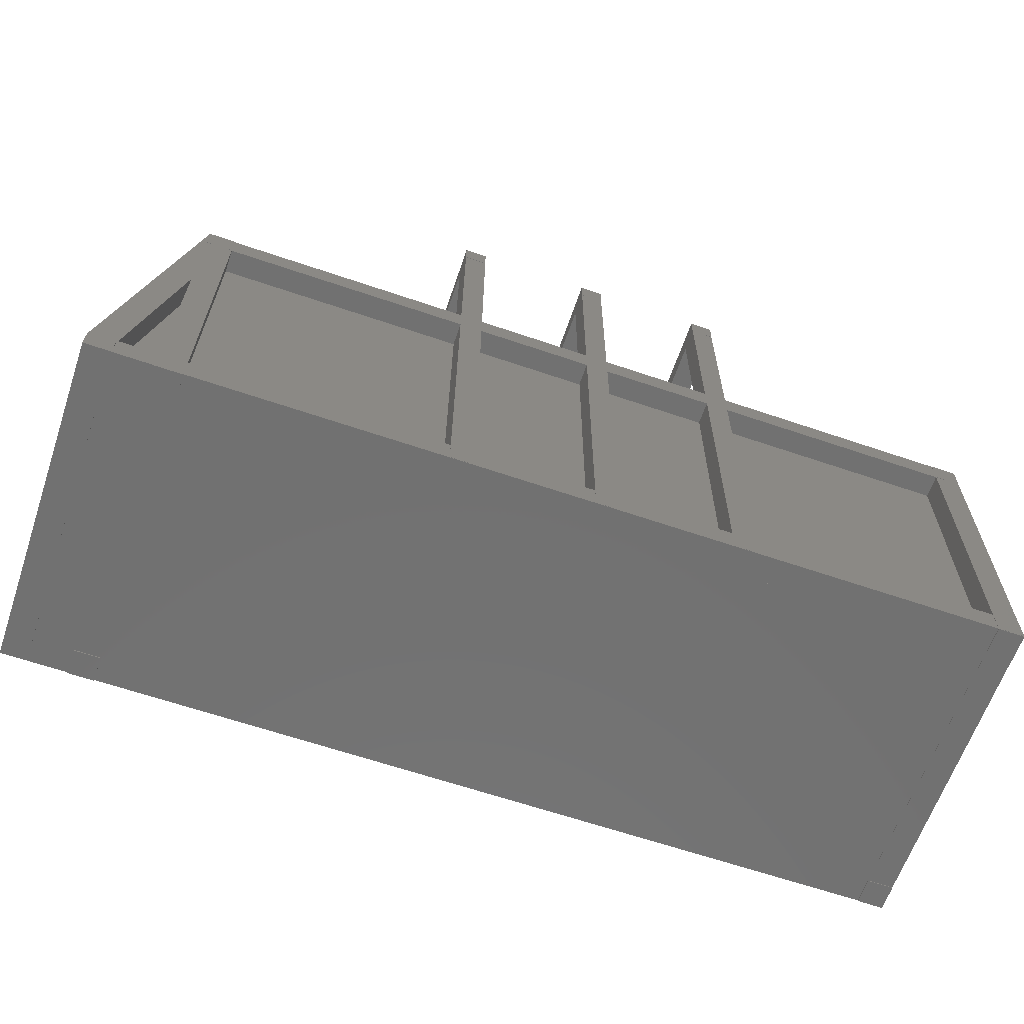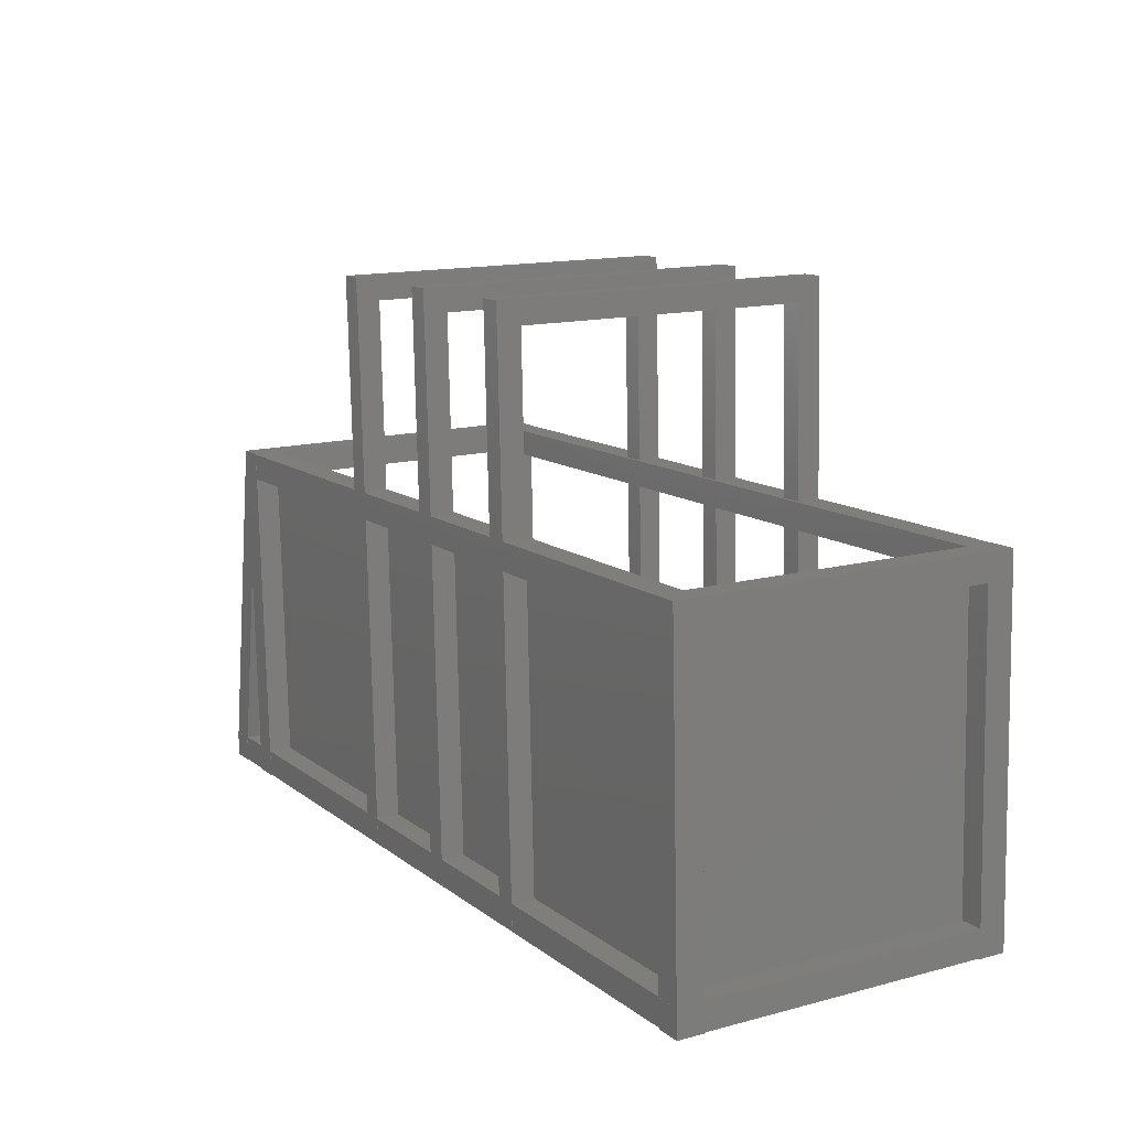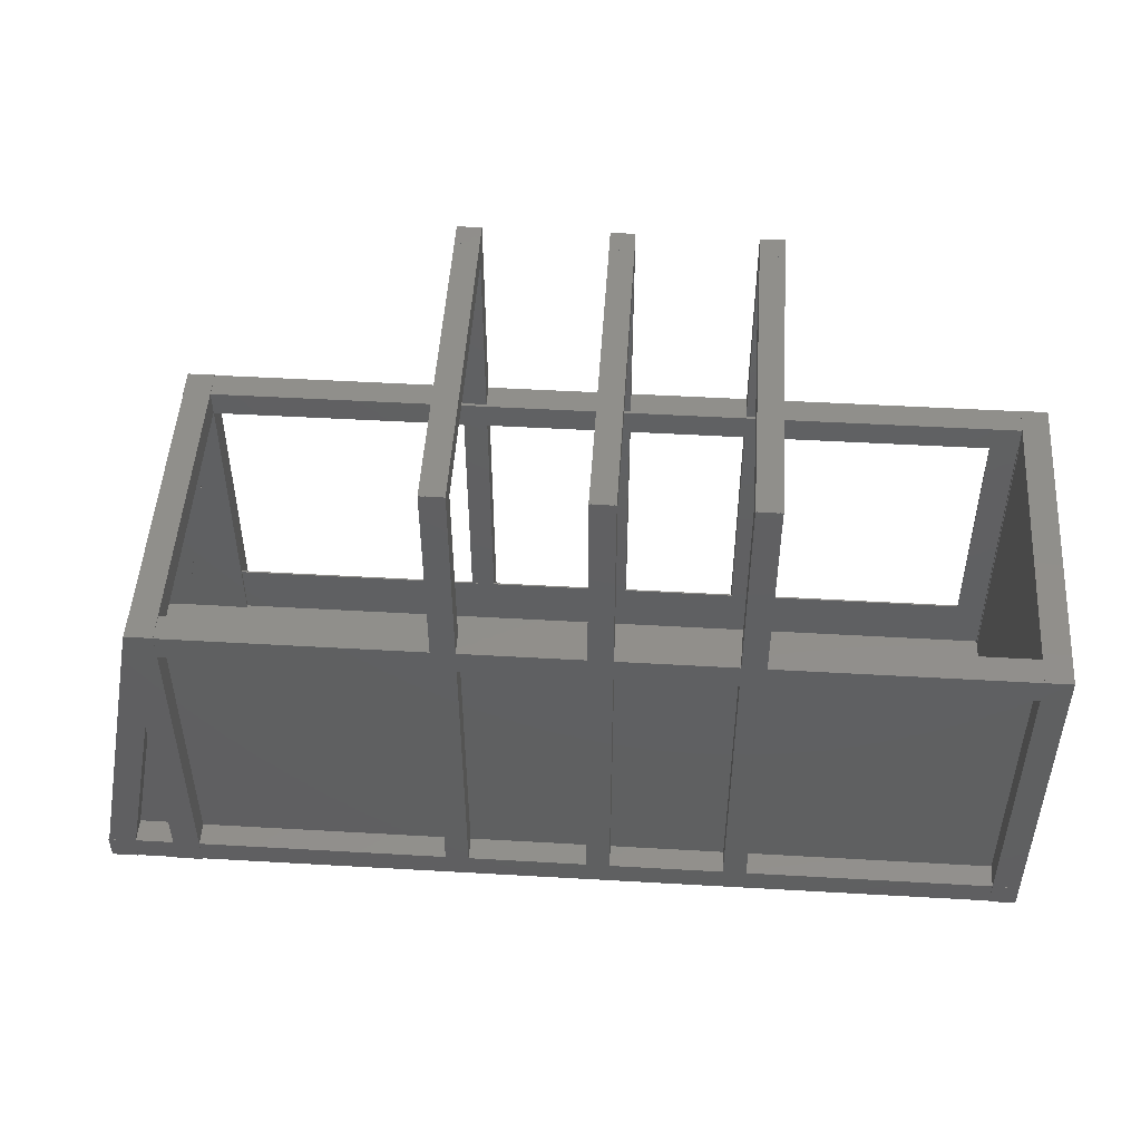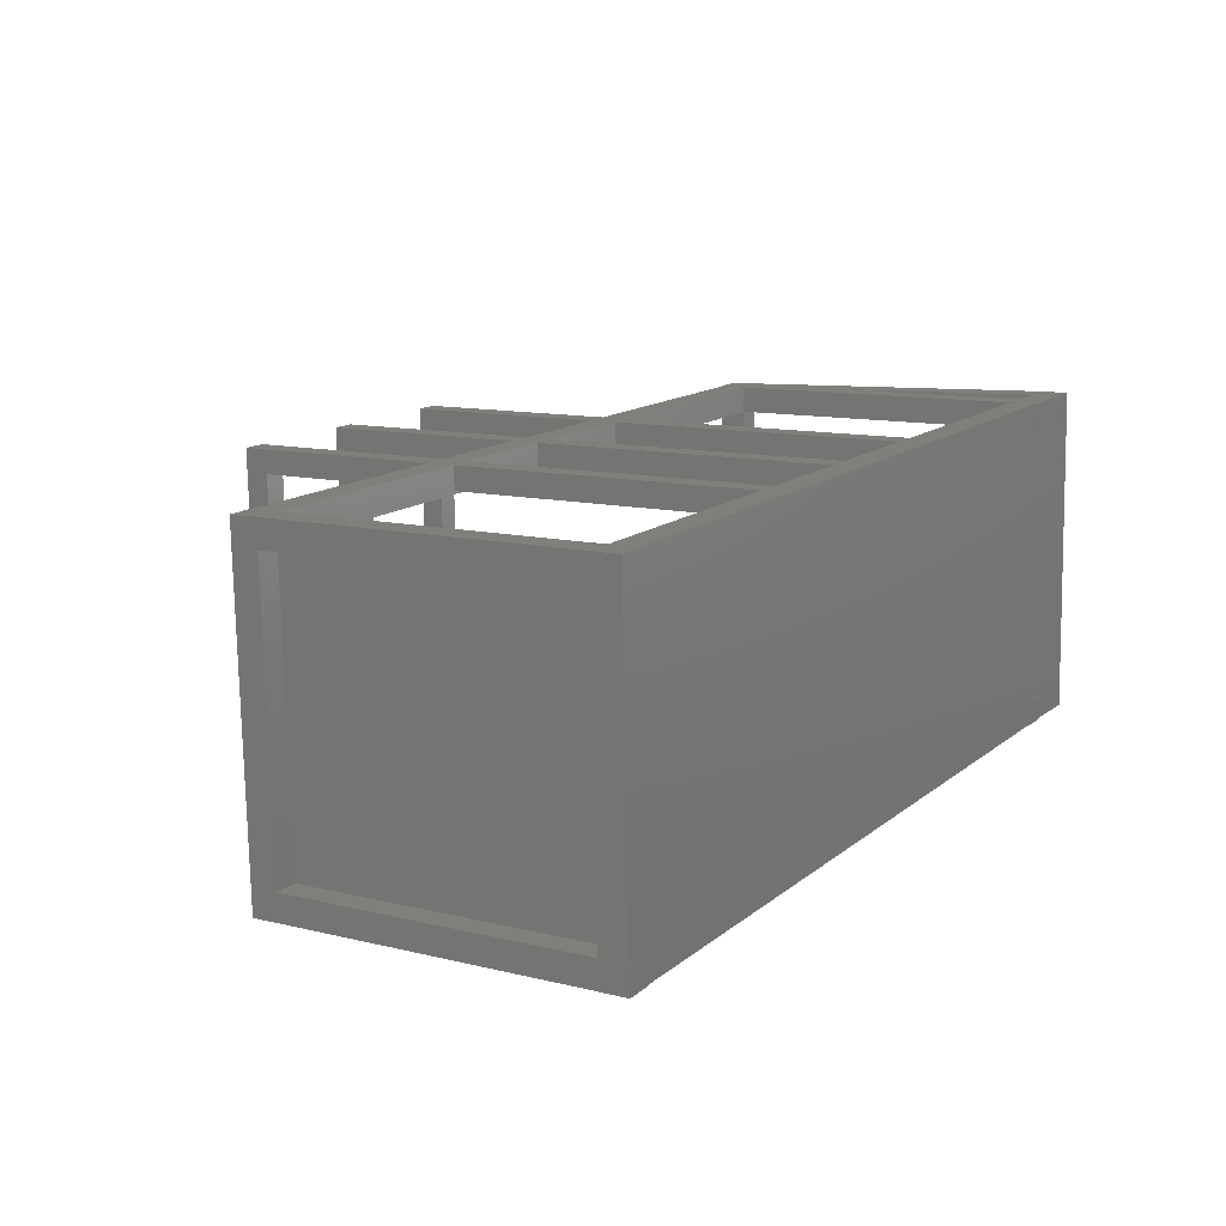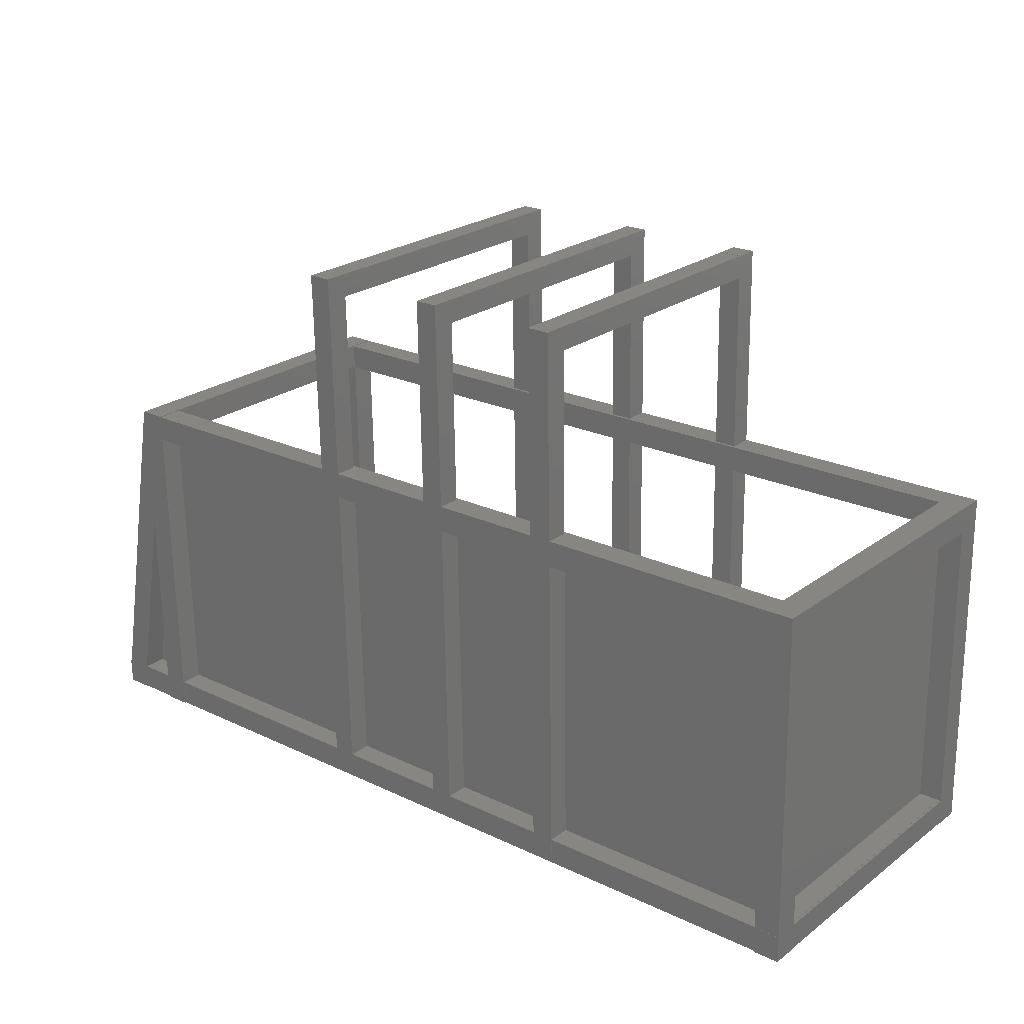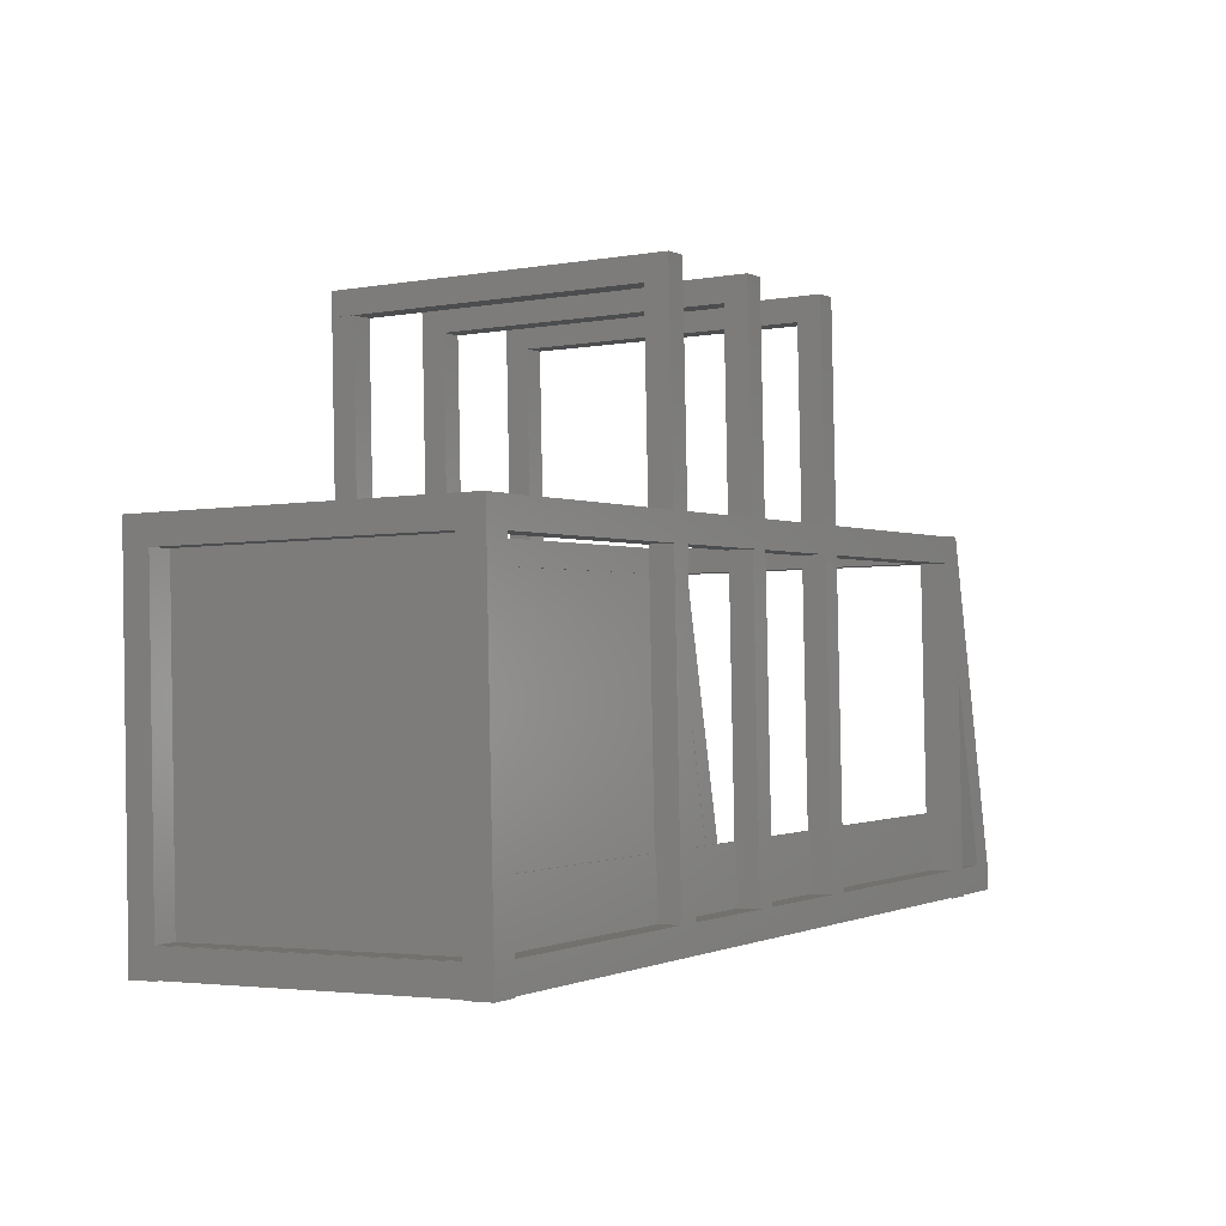
<metadata>
{"format":"stl","ext":"stl","renderer":"f3d","projection":"perspective","resolution":1024,"background":"white","views":[{"elev":-64.6,"azim":161.1,"up":"+Y"},{"elev":11.8,"azim":-120.1,"up":"+Y"},{"elev":48.3,"azim":-176.3,"up":"+Y"},{"elev":13.8,"azim":-59.3,"up":"+Z"},{"elev":22.2,"azim":-140.4,"up":"+Y"},{"elev":-0.8,"azim":-59.4,"up":"+Y"}]}
</metadata>
<code>
# stl→obj: 240 verts, 372 faces
v -2.21 2.222 12.35
v -6.896 26.32 11.82
v -6.896 26.28 9.907
v -2.211 2.181 10.43
v -0.3293 2.546 10.42
v -5.015 26.64 9.899
v -5.014 26.69 11.82
v -0.3291 2.588 12.34
v -66.21 2.351 -10.04
v -0.3291 2.351 -10.04
v -0.3292 2.31 -11.96
v -66.21 2.31 -11.95
v -66.21 0.3937 -11.91
v -0.3292 0.3936 -11.92
v -0.3291 0.4352 -10
v -66.21 0.4354 -9.995
v -66.18 26.7 11.8
v -5.094 26.7 11.79
v -5.094 26.66 9.875
v -66.18 26.66 9.88
v -66.18 24.75 9.922
v -5.094 24.75 9.917
v -5.094 24.79 11.83
v -66.18 24.79 11.84
v -66.18 26.22 -10.57
v -5.096 26.22 -10.57
v -5.096 26.18 -12.49
v -66.18 26.18 -12.48
v -66.18 24.26 -12.44
v -5.096 24.26 -12.44
v -5.096 24.3 -10.53
v -66.18 24.3 -10.52
v -66.21 2.833 12.12
v -0.3274 2.833 12.11
v -0.3292 2.312 -11.84
v -66.21 2.312 -11.83
v -66.21 0.3963 -11.79
v -0.3292 0.3962 -11.79
v -0.3274 0.917 12.16
v -66.21 0.9171 12.16
v -66.36 0.8464 12.37
v -66.36 26.71 11.81
v -66.36 26.67 9.893
v -66.36 0.8047 10.46
v -64.45 0.8047 10.46
v -64.45 26.67 9.893
v -64.45 26.71 11.81
v -64.45 0.8464 12.37
v -66.21 2.838 12.33
v -0.3274 2.838 12.32
v -0.3275 2.796 10.41
v -66.21 2.796 10.41
v -66.21 0.88 10.45
v -0.3275 0.8799 10.45
v -0.3273 0.9215 12.36
v -66.21 0.9217 12.37
v -64.45 26.72 11.69
v -64.45 26.2 -12.5
v -66.37 26.2 -12.5
v -66.36 26.72 11.69
v -66.36 24.81 11.73
v -66.37 24.28 -12.46
v -64.45 24.28 -12.46
v -64.45 24.81 11.73
v -6.993 0.3597 -10.01
v -6.993 26.23 -10.57
v -6.993 26.18 -12.49
v -6.993 0.318 -11.93
v -5.077 0.318 -11.93
v -5.077 26.18 -12.49
v -5.076 26.23 -10.57
v -5.076 0.3597 -10.01
v -6.991 0.8465 12.38
v -6.991 26.71 11.81
v -6.991 26.67 9.899
v -6.991 0.8049 10.46
v -5.075 0.8049 10.46
v -5.075 26.67 9.899
v -5.075 26.71 11.81
v -5.075 0.8465 12.38
v -26.7 0.9699 12.33
v -26.7 41.68 11.45
v -26.7 41.65 9.77
v -26.7 0.9335 10.65
v -25.02 0.9334 10.65
v -25.02 41.65 9.769
v -25.02 41.68 11.45
v -25.02 0.9699 12.33
v -36.9 0.9699 12.33
v -36.9 41.69 11.45
v -36.9 41.65 9.77
v -36.9 0.9335 10.66
v -35.23 0.9335 10.66
v -35.23 41.65 9.77
v -35.23 41.69 11.45
v -35.23 0.9699 12.33
v -46.78 0.9699 12.33
v -46.78 41.69 11.45
v -46.79 41.65 9.771
v -46.79 0.9335 10.66
v -45.11 0.9335 10.66
v -45.11 41.65 9.771
v -45.11 41.69 11.45
v -45.11 0.9699 12.33
v -46.79 0.479 -10.25
v -46.79 41.19 -11.13
v -46.79 41.16 -12.81
v -46.79 0.4425 -11.92
v -45.11 0.4425 -11.92
v -45.11 41.16 -12.81
v -45.11 41.19 -11.13
v -45.11 0.4789 -10.25
v -36.91 0.4789 -10.25
v -36.91 41.19 -11.13
v -36.91 41.16 -12.81
v -36.91 0.4425 -11.92
v -35.23 0.4425 -11.92
v -35.23 41.16 -12.81
v -35.23 41.19 -11.13
v -35.23 0.4789 -10.25
v -26.7 0.4789 -10.25
v -26.7 41.19 -11.13
v -26.7 41.16 -12.81
v -26.7 0.4425 -11.93
v -25.02 0.4425 -11.93
v -25.02 41.16 -12.81
v -25.02 41.19 -11.13
v -25.02 0.4789 -10.25
v -66.37 0.3598 -10.01
v -66.37 26.23 -10.57
v -66.37 26.18 -12.49
v -66.37 0.3181 -11.92
v -64.45 0.3181 -11.92
v -64.45 26.18 -12.49
v -64.45 26.23 -10.57
v -64.45 0.3598 -10.01
v -64.45 2.814 12.21
v -64.45 2.288 -11.98
v -66.37 2.288 -11.98
v -66.36 2.814 12.21
v -66.36 0.8977 12.25
v -66.37 0.3717 -11.94
v -64.45 0.3717 -11.94
v -64.45 0.8977 12.25
v -0.3133 2.814 12.21
v -0.3152 2.288 -11.98
v -2.232 2.288 -11.98
v -2.23 2.814 12.21
v -2.23 0.8976 12.25
v -2.232 0.3716 -11.94
v -0.3152 0.3716 -11.94
v -0.3133 0.8976 12.25
v -5.067 26.76 11.69
v -5.069 26.23 -12.5
v -6.985 26.23 -12.5
v -6.983 26.76 11.69
v -6.983 24.84 11.73
v -6.985 24.32 -12.46
v -5.069 24.32 -12.46
v -5.067 24.84 11.73
v -25.02 41.68 11.36
v -25.02 41.15 -12.83
v -26.7 41.15 -12.83
v -26.7 41.68 11.36
v -26.7 40 11.4
v -26.7 39.48 -12.79
v -25.02 39.48 -12.79
v -25.02 40 11.4
v -35.23 41.68 11.36
v -35.23 41.15 -12.83
v -36.91 41.15 -12.83
v -36.91 41.68 11.36
v -36.91 40 11.4
v -36.91 39.48 -12.79
v -35.23 39.48 -12.79
v -35.23 40 11.4
v -45.12 41.68 11.36
v -45.12 41.15 -12.83
v -46.8 41.15 -12.83
v -46.79 41.68 11.36
v -46.79 40 11.4
v -46.8 39.48 -12.79
v -45.12 39.48 -12.79
v -45.12 40 11.4
v -66.18 25.47 -10.63
v -5.096 25.47 -10.63
v -5.096 25.47 -10.75
v -66.18 25.47 -10.75
v -66.18 1.517 -10.23
v -5.096 1.517 -10.23
v -5.096 1.52 -10.11
v -66.18 1.52 -10.11
v -64.61 25.94 10.8
v -64.5 25.94 10.8
v -64.5 25.44 -11.95
v -64.62 25.44 -11.95
v -64.62 1.491 -11.43
v -64.5 1.491 -11.43
v -64.5 1.986 11.32
v -64.61 1.986 11.32
v -66.18 6.899 10.64
v -5.094 6.898 10.63
v -5.094 6.896 10.51
v -66.18 6.896 10.52
v -66.18 2.106 10.62
v -5.094 2.106 10.62
v -5.094 2.108 10.74
v -66.18 2.109 10.74
v -64.86 25.83 10.22
v -62.46 25.83 10.22
v -62.46 25.83 10.1
v -64.86 25.83 10.1
v -64.86 1.877 10.63
v -62.46 1.877 10.63
v -62.46 1.88 10.75
v -64.86 1.88 10.75
v -2.212 1.735 -10.04
v -6.897 25.83 -10.57
v -6.898 25.79 -12.48
v -2.212 1.694 -11.96
v -0.331 2.059 -11.97
v -5.016 26.16 -12.49
v -5.016 26.2 -10.57
v -0.3309 2.101 -10.05
v -6.977 16.42 10.27
v -3.397 16.74 10.26
v -3.397 16.73 10.14
v -6.977 16.42 10.15
v -5.63 1.03 10.48
v -2.05 1.343 10.47
v -2.05 1.346 10.59
v -5.63 1.033 10.6
v -6.978 15.97 -10.38
v -3.399 16.29 -10.39
v -3.399 16.28 -10.51
v -6.978 15.97 -10.5
v -5.632 0.5814 -10.17
v -2.052 0.8945 -10.18
v -2.052 0.8971 -10.06
v -5.632 0.584 -10.05
f 1 2 3
f 1 3 4
f 5 4 3
f 5 3 6
f 6 3 2
f 6 2 7
f 7 8 5
f 7 5 6
f 8 1 4
f 8 4 5
f 7 2 1
f 7 1 8
f 9 10 11
f 9 11 12
f 13 12 11
f 13 11 14
f 14 11 10
f 14 10 15
f 15 16 13
f 15 13 14
f 16 9 12
f 16 12 13
f 15 10 9
f 15 9 16
f 17 18 19
f 17 19 20
f 21 20 19
f 21 19 22
f 22 19 18
f 22 18 23
f 23 24 21
f 23 21 22
f 24 17 20
f 24 20 21
f 23 18 17
f 23 17 24
f 25 26 27
f 25 27 28
f 29 28 27
f 29 27 30
f 30 27 26
f 30 26 31
f 31 32 29
f 31 29 30
f 32 25 28
f 32 28 29
f 31 26 25
f 31 25 32
f 33 34 35
f 33 35 36
f 37 36 35
f 37 35 38
f 38 35 34
f 38 34 39
f 39 40 37
f 39 37 38
f 40 33 36
f 40 36 37
f 39 34 33
f 39 33 40
f 41 42 43
f 41 43 44
f 45 44 43
f 45 43 46
f 46 43 42
f 46 42 47
f 47 48 45
f 47 45 46
f 48 41 44
f 48 44 45
f 47 42 41
f 47 41 48
f 49 50 51
f 49 51 52
f 53 52 51
f 53 51 54
f 54 51 50
f 54 50 55
f 55 56 53
f 55 53 54
f 56 49 52
f 56 52 53
f 55 50 49
f 55 49 56
f 57 58 59
f 57 59 60
f 61 60 59
f 61 59 62
f 62 59 58
f 62 58 63
f 63 64 61
f 63 61 62
f 64 57 60
f 64 60 61
f 63 58 57
f 63 57 64
f 65 66 67
f 65 67 68
f 69 68 67
f 69 67 70
f 70 67 66
f 70 66 71
f 71 72 69
f 71 69 70
f 72 65 68
f 72 68 69
f 71 66 65
f 71 65 72
f 73 74 75
f 73 75 76
f 77 76 75
f 77 75 78
f 78 75 74
f 78 74 79
f 79 80 77
f 79 77 78
f 80 73 76
f 80 76 77
f 79 74 73
f 79 73 80
f 81 82 83
f 81 83 84
f 85 84 83
f 85 83 86
f 86 83 82
f 86 82 87
f 87 88 85
f 87 85 86
f 88 81 84
f 88 84 85
f 87 82 81
f 87 81 88
f 89 90 91
f 89 91 92
f 93 92 91
f 93 91 94
f 94 91 90
f 94 90 95
f 95 96 93
f 95 93 94
f 96 89 92
f 96 92 93
f 95 90 89
f 95 89 96
f 97 98 99
f 97 99 100
f 101 100 99
f 101 99 102
f 102 99 98
f 102 98 103
f 103 104 101
f 103 101 102
f 104 97 100
f 104 100 101
f 103 98 97
f 103 97 104
f 105 106 107
f 105 107 108
f 109 108 107
f 109 107 110
f 110 107 106
f 110 106 111
f 111 112 109
f 111 109 110
f 112 105 108
f 112 108 109
f 111 106 105
f 111 105 112
f 113 114 115
f 113 115 116
f 117 116 115
f 117 115 118
f 118 115 114
f 118 114 119
f 119 120 117
f 119 117 118
f 120 113 116
f 120 116 117
f 119 114 113
f 119 113 120
f 121 122 123
f 121 123 124
f 125 124 123
f 125 123 126
f 126 123 122
f 126 122 127
f 127 128 125
f 127 125 126
f 128 121 124
f 128 124 125
f 127 122 121
f 127 121 128
f 129 130 131
f 129 131 132
f 133 132 131
f 133 131 134
f 134 131 130
f 134 130 135
f 135 136 133
f 135 133 134
f 136 129 132
f 136 132 133
f 135 130 129
f 135 129 136
f 137 138 139
f 137 139 140
f 141 140 139
f 141 139 142
f 142 139 138
f 142 138 143
f 143 144 141
f 143 141 142
f 144 137 140
f 144 140 141
f 143 138 137
f 143 137 144
f 145 146 147
f 145 147 148
f 149 148 147
f 149 147 150
f 150 147 146
f 150 146 151
f 151 152 149
f 151 149 150
f 152 145 148
f 152 148 149
f 151 146 145
f 151 145 152
f 145 146 147
f 145 147 148
f 149 148 147
f 149 147 150
f 150 147 146
f 150 146 151
f 151 152 149
f 151 149 150
f 152 145 148
f 152 148 149
f 151 146 145
f 151 145 152
f 153 154 155
f 153 155 156
f 157 156 155
f 157 155 158
f 158 155 154
f 158 154 159
f 159 160 157
f 159 157 158
f 160 153 156
f 160 156 157
f 159 154 153
f 159 153 160
f 161 162 163
f 161 163 164
f 165 164 163
f 165 163 166
f 166 163 162
f 166 162 167
f 167 168 165
f 167 165 166
f 168 161 164
f 168 164 165
f 167 162 161
f 167 161 168
f 169 170 171
f 169 171 172
f 173 172 171
f 173 171 174
f 174 171 170
f 174 170 175
f 175 176 173
f 175 173 174
f 176 169 172
f 176 172 173
f 175 170 169
f 175 169 176
f 177 178 179
f 177 179 180
f 181 180 179
f 181 179 182
f 182 179 178
f 182 178 183
f 183 184 181
f 183 181 182
f 184 177 180
f 184 180 181
f 183 178 177
f 183 177 184
f 185 186 187
f 185 187 188
f 189 188 187
f 189 187 190
f 190 187 186
f 190 186 191
f 191 192 189
f 191 189 190
f 192 185 188
f 192 188 189
f 191 186 185
f 191 185 192
f 193 194 195
f 193 195 196
f 197 196 195
f 197 195 198
f 198 195 194
f 198 194 199
f 199 200 197
f 199 197 198
f 200 193 196
f 200 196 197
f 199 194 193
f 199 193 200
f 201 202 203
f 201 203 204
f 205 204 203
f 205 203 206
f 206 203 202
f 206 202 207
f 207 208 205
f 207 205 206
f 208 201 204
f 208 204 205
f 207 202 201
f 207 201 208
f 209 210 211
f 209 211 212
f 213 212 211
f 213 211 214
f 214 211 210
f 214 210 215
f 215 216 213
f 215 213 214
f 216 209 212
f 216 212 213
f 215 210 209
f 215 209 216
f 217 218 219
f 217 219 220
f 221 220 219
f 221 219 222
f 222 219 218
f 222 218 223
f 223 224 221
f 223 221 222
f 224 217 220
f 224 220 221
f 223 218 217
f 223 217 224
f 225 226 227
f 225 227 228
f 229 228 227
f 229 227 230
f 230 227 226
f 230 226 231
f 231 232 229
f 231 229 230
f 232 225 228
f 232 228 229
f 231 226 225
f 231 225 232
f 233 234 235
f 233 235 236
f 237 236 235
f 237 235 238
f 238 235 234
f 238 234 239
f 239 240 237
f 239 237 238
f 240 233 236
f 240 236 237
f 239 234 233
f 239 233 240

</code>
